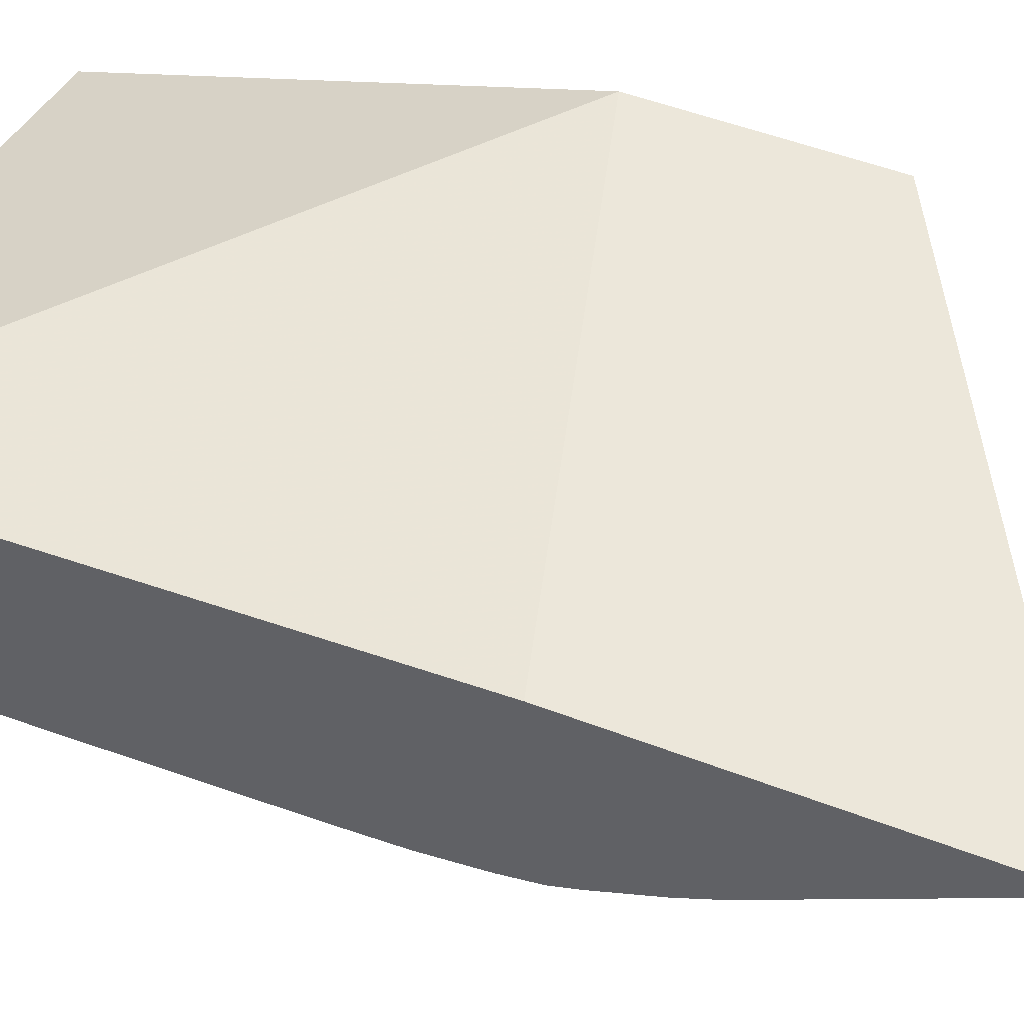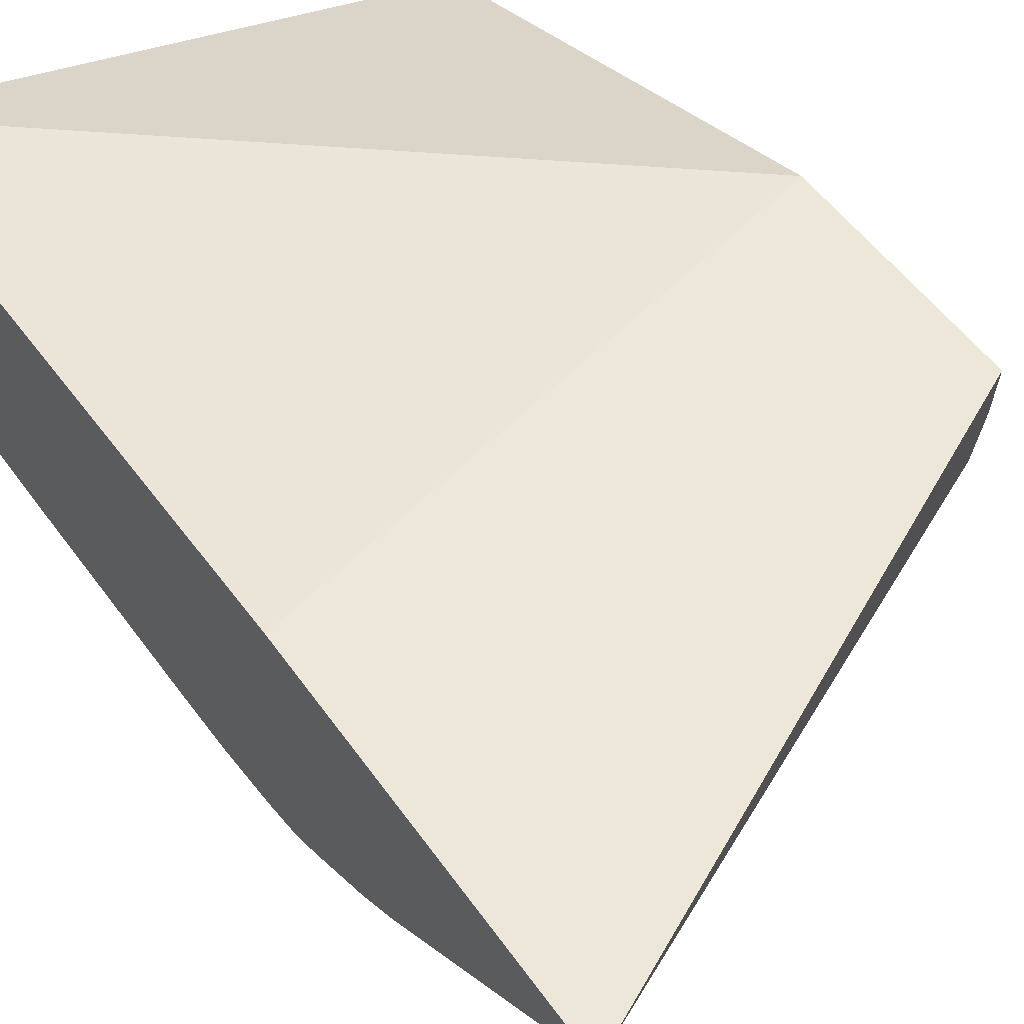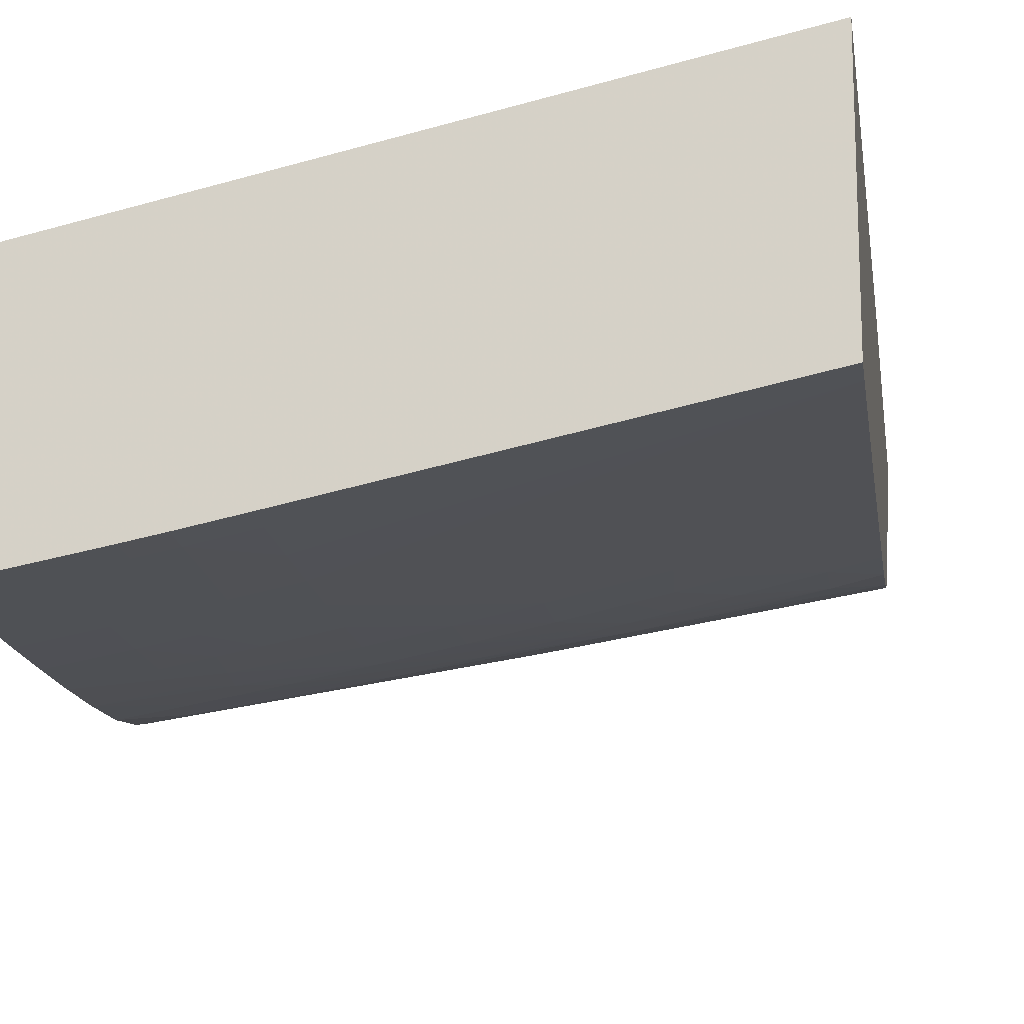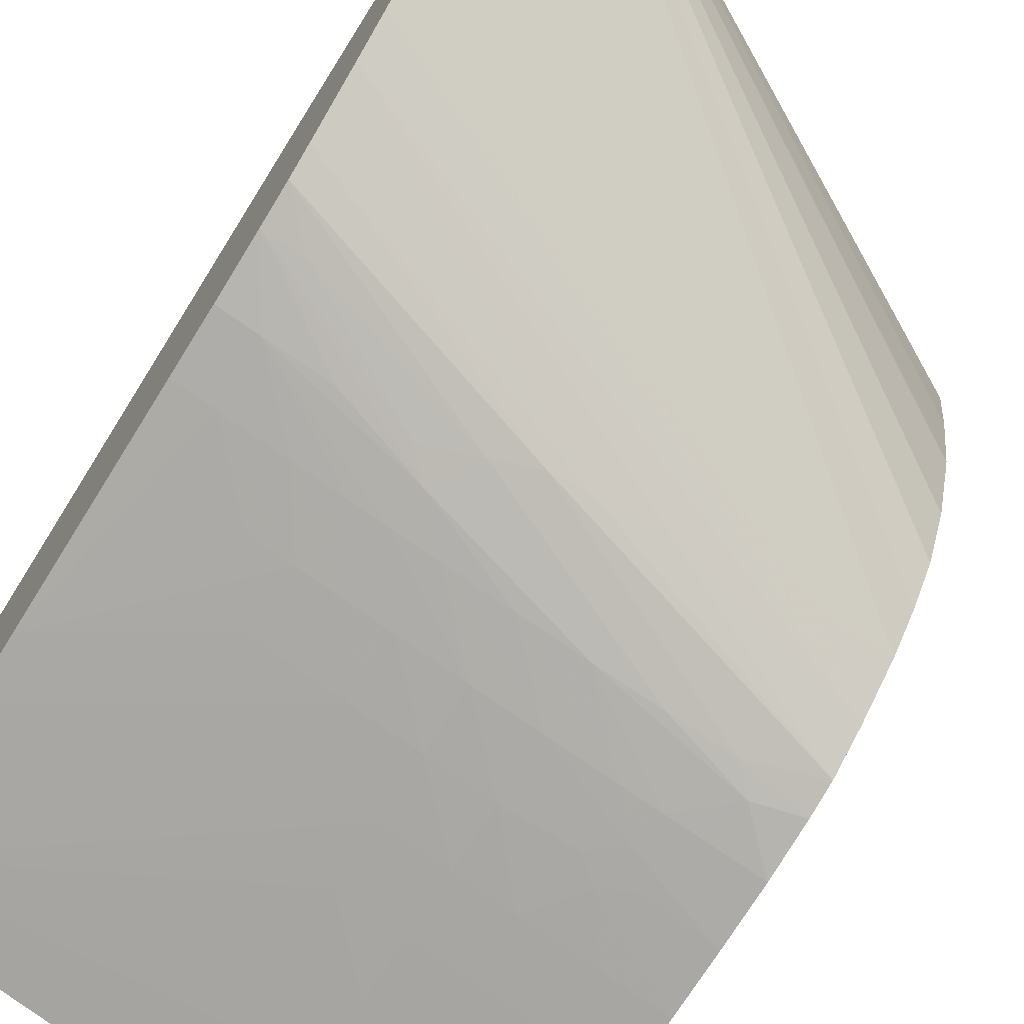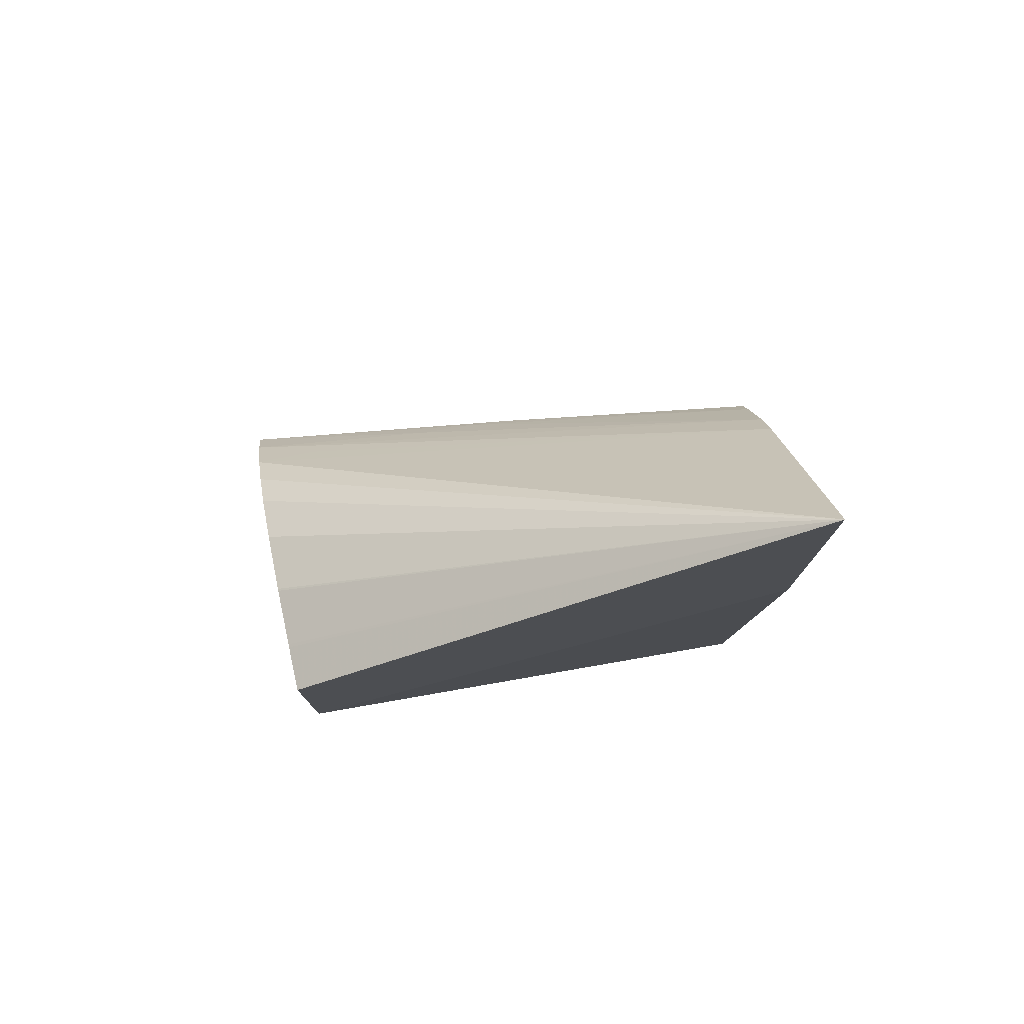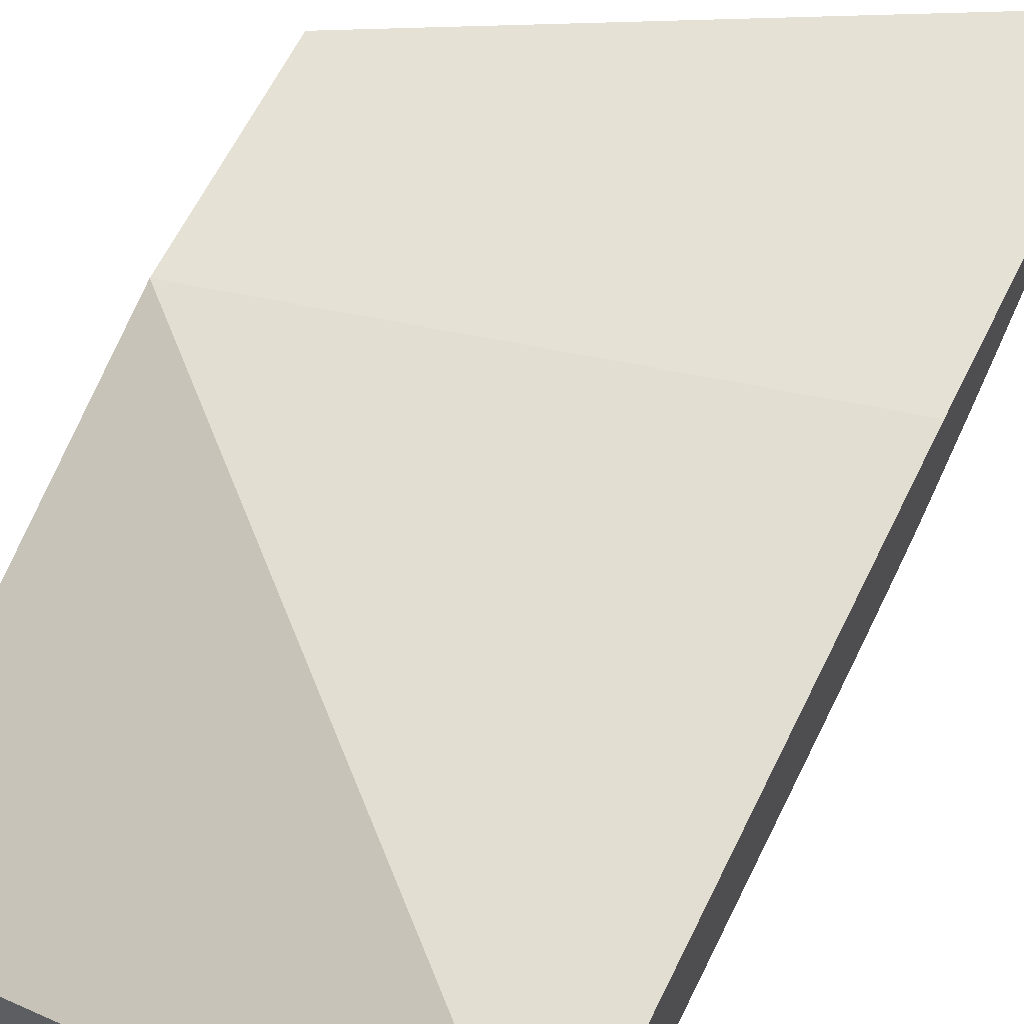
<metadata>
{"format":"obj","ext":"obj","renderer":"f3d","projection":"perspective","resolution":1024,"background":"white","views":[{"elev":51.3,"azim":112.6,"up":"+Z"},{"elev":50.2,"azim":146.5,"up":"+Z"},{"elev":-16.3,"azim":7.9,"up":"+Z"},{"elev":-69.5,"azim":148.0,"up":"+Z"},{"elev":78.0,"azim":-12.9,"up":"+Y"},{"elev":64.9,"azim":26.6,"up":"+Z"}]}
</metadata>
<code>
v 0.03136 -2.348e-05 -0.02735
v 0.03136 -2.348e-05 -0.02317
v 0.03136 0.0006385 -0.02735
v 0.03263 0.0006404 -0.02711
v 0.03263 -2.348e-05 -0.02711
v 0.04239 -2.348e-05 -0.0207
v 0.03136 0.009595 -0.0201
v 0.03136 0.003197 -0.02733
v 0.03263 0.003201 -0.02709
v 0.03263 0.001921 -0.0271
v 0.03356 0.0006404 -0.02693
v 0.03356 -2.348e-05 -0.02693
v 0.03311 -2.348e-05 -0.02702
v 0.03418 0.001921 -0.0268
v 0.04239 -2.348e-05 -0.02508
v 0.04239 0.01259 -0.0201
v 0.03136 0.01429 -0.0201
v 0.03136 0.004477 -0.02732
v 0.03263 0.004481 -0.02708
v 0.03352 0.003201 -0.02692
v 0.0342 0.0006404 -0.0268
v 0.0342 -2.348e-05 -0.0268
v 0.03416 0.003201 -0.0268
v 0.03519 0.003201 -0.02659
v 0.03519 0.001921 -0.0266
v 0.03519 -2.348e-05 -0.0266
v 0.03519 0.0006404 -0.0266
v 0.04239 0.0006404 -0.02508
v 0.04239 0.02028 -0.0201
v 0.03136 0.01419 -0.02106
v 0.03136 0.005757 -0.02729
v 0.03263 0.005759 -0.02706
v 0.03342 0.005759 -0.0269
v 0.03406 0.005759 -0.02678
v 0.03348 0.004481 -0.02692
v 0.03471 -2.348e-05 -0.0267
v 0.03412 0.004481 -0.02679
v 0.03519 0.004481 -0.02657
v 0.03647 0.004481 -0.0263
v 0.03647 0.005759 -0.02629
v 0.04239 0.00368 -0.02502
v 0.04239 0.01553 -0.02314
v 0.03136 0.01182 -0.02583
v 0.03136 0.01246 -0.02526
v 0.03136 0.01302 -0.02463
v 0.03136 0.01352 -0.02368
v 0.03136 0.01395 -0.02241
v 0.03136 0.01396 -0.02236
v 0.03136 0.01418 -0.02113
v 0.03136 0.007037 -0.02724
v 0.03275 0.007136 -0.02699
v 0.03335 0.006775 -0.02689
v 0.03519 0.005759 -0.02655
v 0.03519 0.007039 -0.02652
v 0.03775 0.005759 -0.026
v 0.03647 0.007039 -0.02626
v 0.03775 0.007039 -0.02598
v 0.04239 0.00496 -0.02499
v 0.04239 0.01475 -0.02356
v 0.03136 0.01087 -0.02643
v 0.03263 0.01181 -0.0258
v 0.03136 0.008317 -0.02716
v 0.0325 0.008319 -0.02696
v 0.03326 0.007627 -0.02687
v 0.03383 0.007136 -0.02678
v 0.03519 0.008319 -0.02646
v 0.03647 0.008319 -0.0262
v 0.03775 0.008319 -0.02593
v 0.03882 0.008319 -0.02569
v 0.03946 0.008319 -0.02555
v 0.03892 0.007039 -0.02571
v 0.03956 0.007039 -0.02557
v 0.04031 0.008319 -0.02534
v 0.04159 0.009599 -0.02498
v 0.04239 0.009599 -0.02479
v 0.04239 0.01351 -0.02414
v 0.03647 0.01159 -0.02564
v 0.03519 0.0117 -0.02571
v 0.03136 0.01006 -0.02683
v 0.03136 0.009422 -0.02699
v 0.03225 0.009166 -0.02692
v 0.03314 0.008319 -0.02685
v 0.03391 0.008319 -0.02671
v 0.03647 0.009599 -0.0261
v 0.03775 0.009599 -0.02584
v 0.03866 0.009599 -0.02565
v 0.0393 0.009599 -0.02551
v 0.04031 0.009599 -0.02528
v 0.04159 0.01088 -0.0249
v 0.04239 0.01088 -0.02471
v 0.04239 0.01294 -0.02437
v 0.03713 0.01152 -0.0256
v 0.03266 0.009595 -0.02676
v 0.03391 0.009599 -0.02656
v 0.03519 0.009599 -0.02634
v 0.0385 0.01036 -0.02562
v 0.04031 0.01088 -0.02517
v 0.04239 0.01216 -0.02453
v 0.04159 0.01216 -0.02469
v 0.03799 0.01121 -0.02554
v 0.03647 0.01088 -0.02586
v 0.03896 0.01082 -0.02544
f 56 68 57
f 58 72 70
f 58 71 72
f 57 69 70
f 57 70 71
f 57 68 69
f 56 67 68
f 58 70 73
f 57 71 58
f 58 73 74
f 62 81 63
f 59 76 77
f 59 77 78
f 59 78 60
f 60 78 79
f 62 80 81
f 63 82 64
f 63 81 82
f 64 82 83
f 54 67 56
f 64 83 66
f 58 74 75
f 54 66 67
f 40 55 41
f 53 54 56
f 64 66 65
f 34 37 35
f 34 52 54
f 34 54 53
f 37 53 38
f 38 53 40
f 38 40 39
f 40 53 56
f 40 56 57
f 40 57 55
f 54 65 66
f 41 55 57
f 42 59 60
f 42 60 61
f 42 61 43
f 43 61 60
f 50 62 63
f 50 63 64
f 50 64 51
f 51 64 52
f 52 64 65
f 52 65 54
f 41 57 58
f 66 83 84
f 91 99 100
f 66 85 67
f 85 96 86
f 86 96 89
f 86 89 87
f 87 89 88
f 89 96 97
f 89 97 98
f 89 98 90
f 91 98 99
f 91 100 92
f 92 100 101
f 92 101 94
f 92 94 93
f 94 96 95
f 94 101 100
f 94 100 96
f 96 102 98
f 96 98 97
f 96 100 102
f 98 102 99
f 99 102 100
f 34 53 37
f 84 96 85
f 84 95 96
f 83 95 84
f 82 95 83
f 67 85 86
f 67 86 68
f 68 86 87
f 68 87 69
f 69 87 88
f 69 88 70
f 70 72 71
f 70 88 74
f 70 74 73
f 74 88 89
f 66 84 85
f 74 89 90
f 76 91 92
f 76 92 77
f 77 92 79
f 77 79 78
f 79 92 93
f 79 93 80
f 80 93 81
f 81 93 94
f 81 94 95
f 81 95 82
f 74 90 75
f 33 52 34
f 1 79 80
f 31 52 32
f 1 26 15
f 1 15 6
f 1 6 2
f 2 6 7
f 3 8 9
f 3 9 10
f 3 10 4
f 4 11 12
f 4 12 13
f 4 13 5
f 4 10 14
f 4 14 11
f 6 15 28
f 6 28 41
f 6 41 58
f 6 58 75
f 6 75 90
f 6 90 98
f 6 98 91
f 6 91 76
f 6 76 59
f 1 36 26
f 6 59 42
f 1 22 36
f 1 13 12
f 1 2 7
f 1 7 17
f 1 17 30
f 1 30 49
f 1 49 48
f 1 48 47
f 1 47 46
f 1 46 45
f 1 45 44
f 1 43 60
f 1 60 79
f 32 52 33
f 1 80 62
f 1 62 50
f 1 50 31
f 1 31 18
f 1 18 8
f 1 8 3
f 1 3 4
f 1 4 5
f 1 5 13
f 1 12 22
f 6 42 29
f 1 44 43
f 6 16 7
f 21 25 27
f 21 27 36
f 21 36 22
f 23 37 38
f 23 38 24
f 24 28 25
f 24 38 39
f 24 39 28
f 26 36 27
f 28 39 40
f 28 40 41
f 29 42 43
f 29 43 44
f 29 44 45
f 29 45 46
f 29 47 48
f 29 48 49
f 29 49 30
f 31 50 51
f 31 51 52
f 6 29 16
f 20 37 23
f 20 35 37
f 29 46 47
f 19 34 35
f 7 16 29
f 19 35 20
f 7 29 17
f 8 18 19
f 8 19 9
f 9 14 10
f 9 19 20
f 11 14 21
f 11 21 12
f 12 21 22
f 14 20 23
f 9 20 14
f 14 24 25
f 14 23 24
f 18 32 19
f 18 31 32
f 15 25 28
f 17 29 30
f 15 27 25
f 15 26 27
f 14 25 21
f 19 33 34
f 19 32 33

</code>
